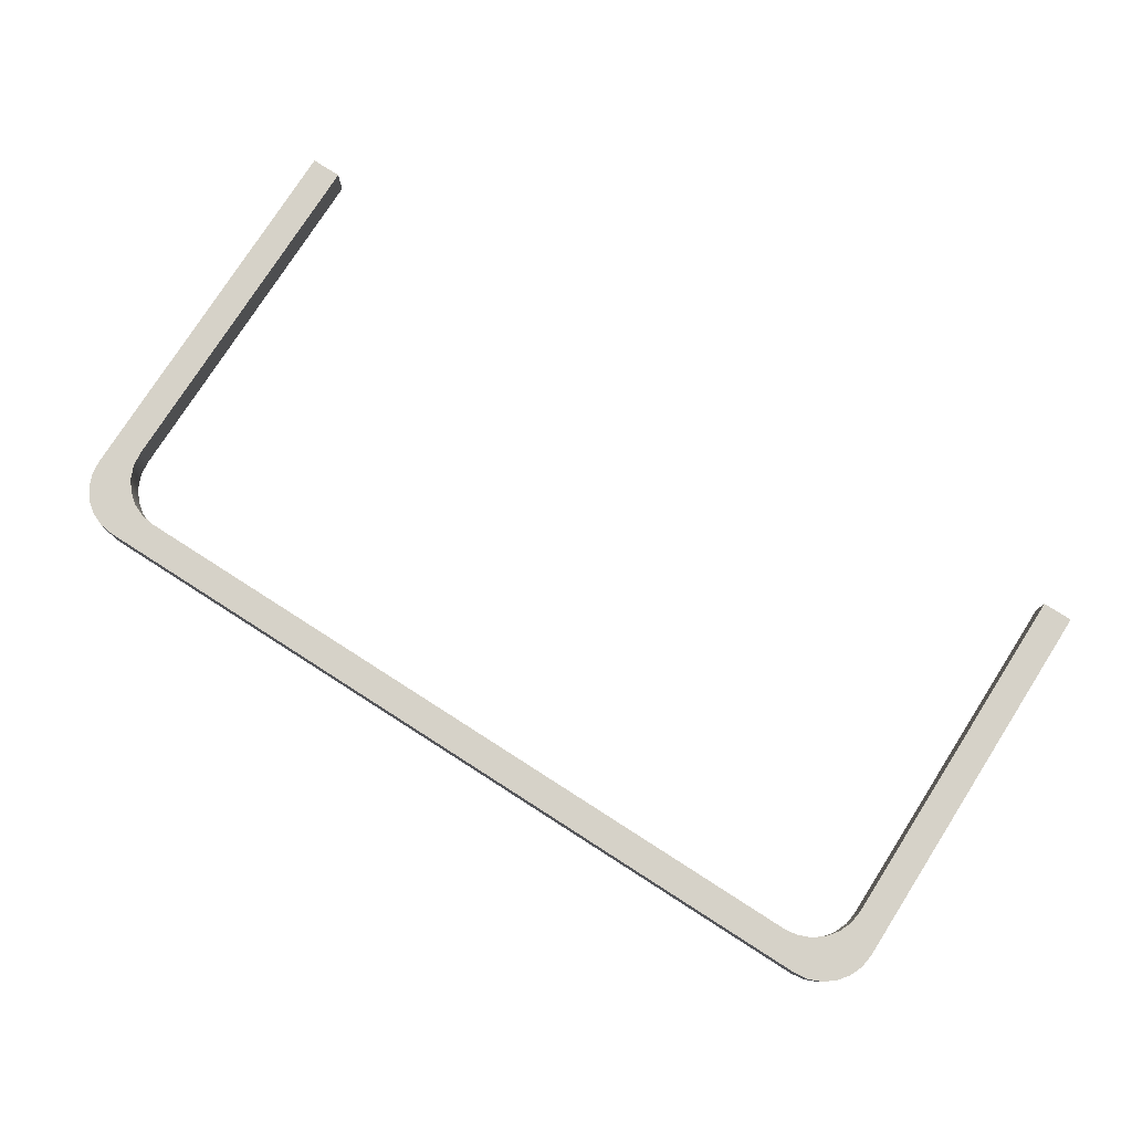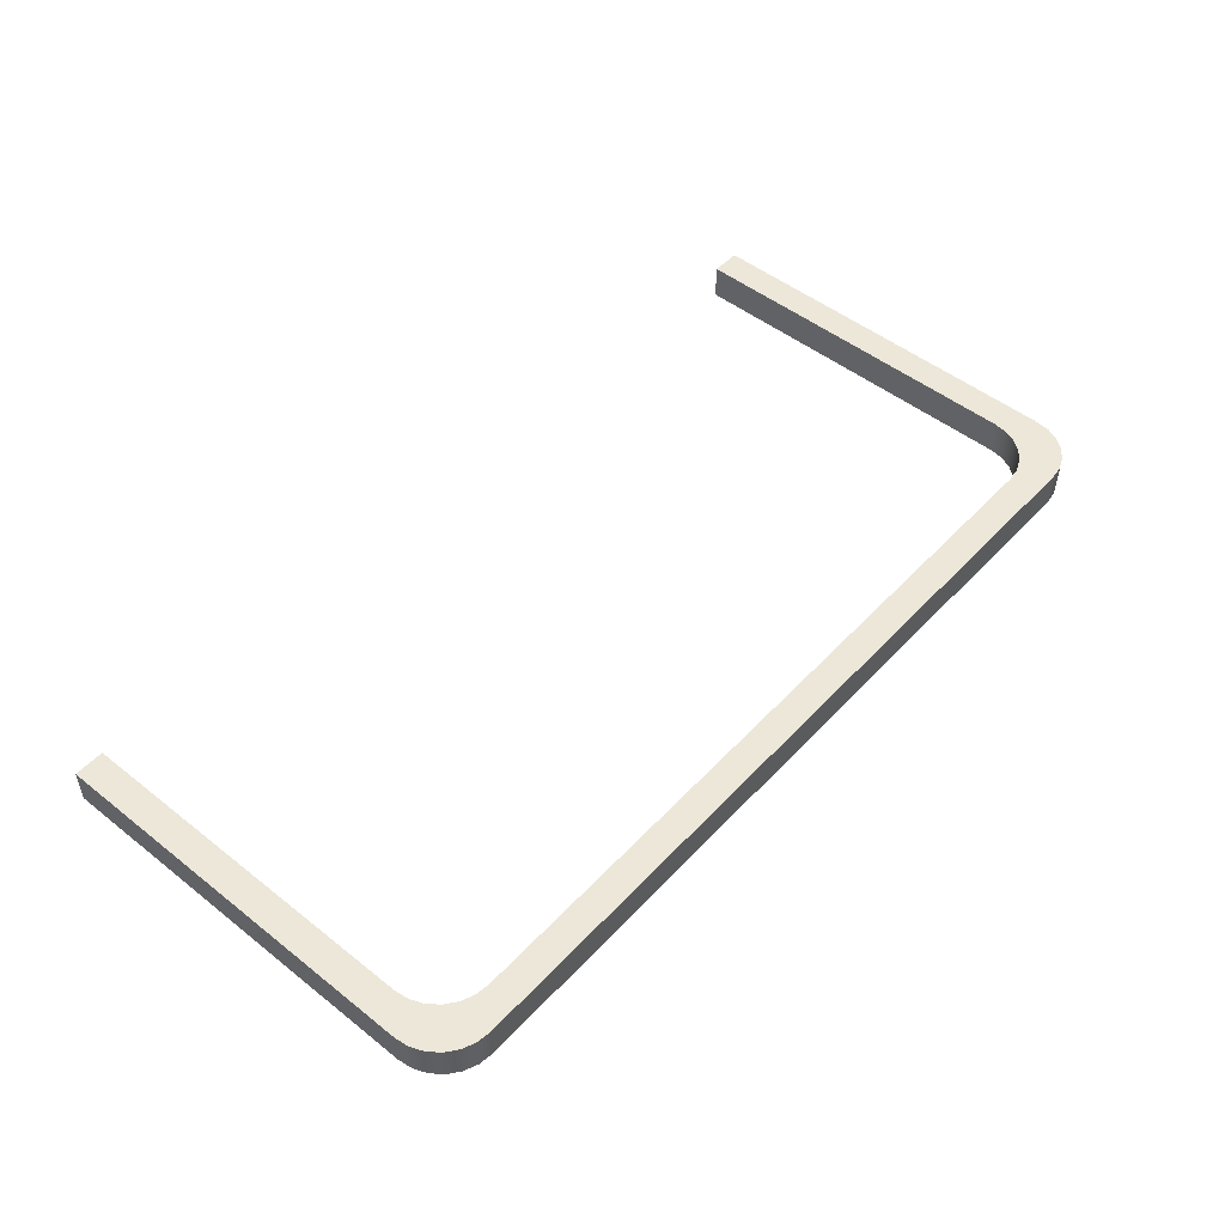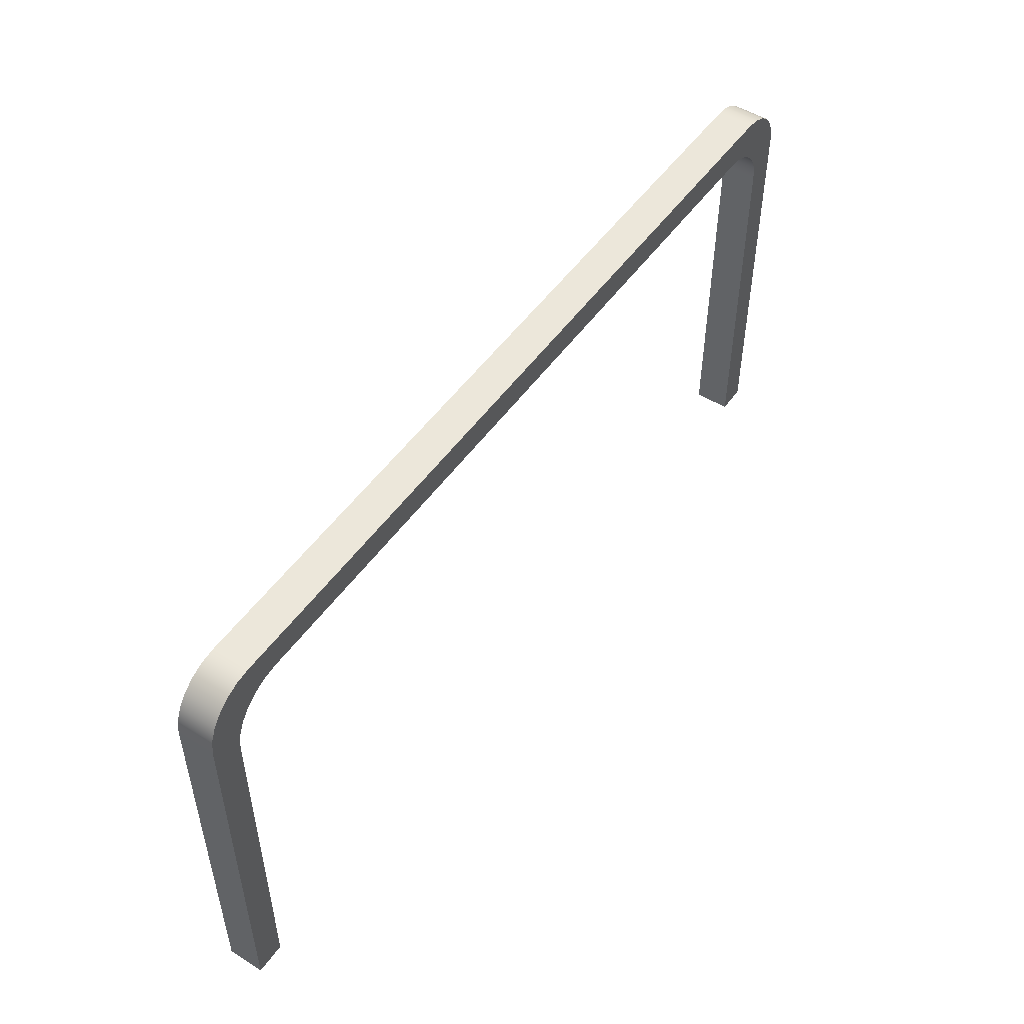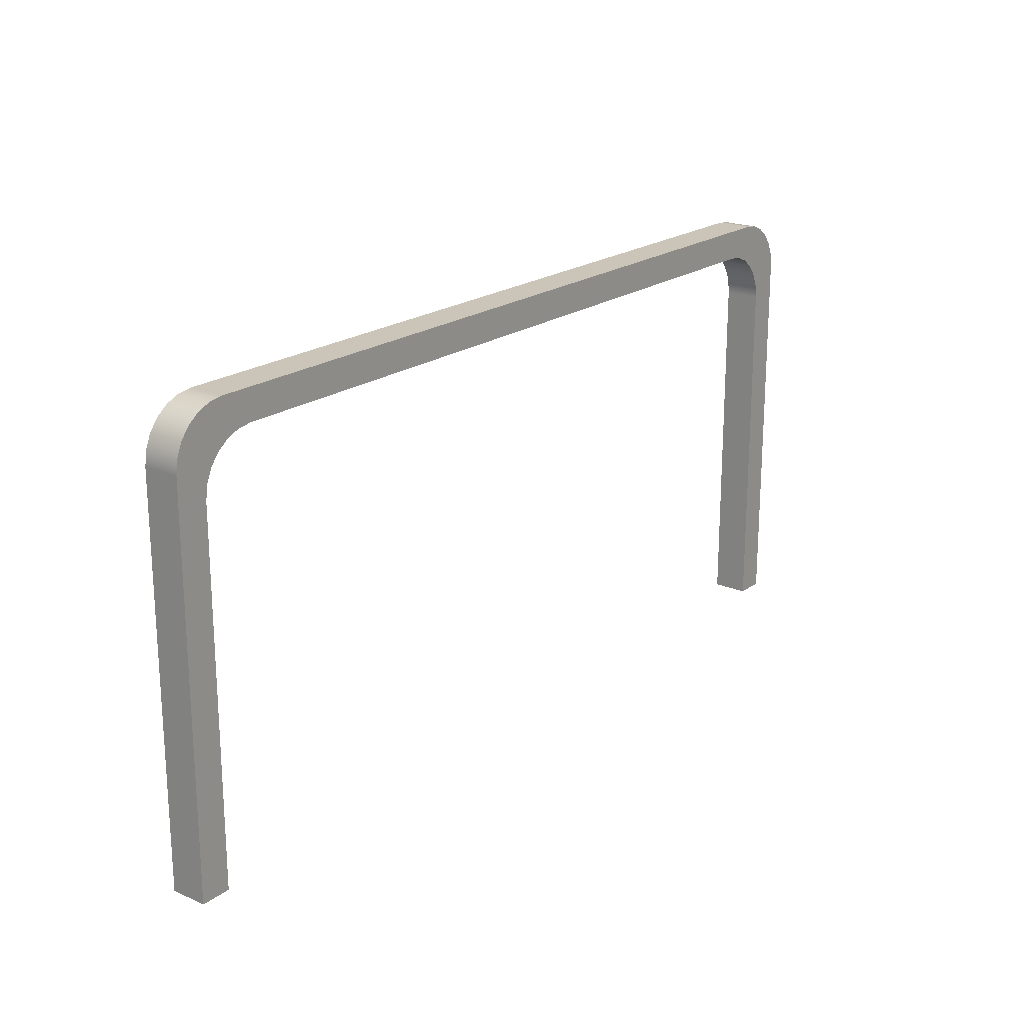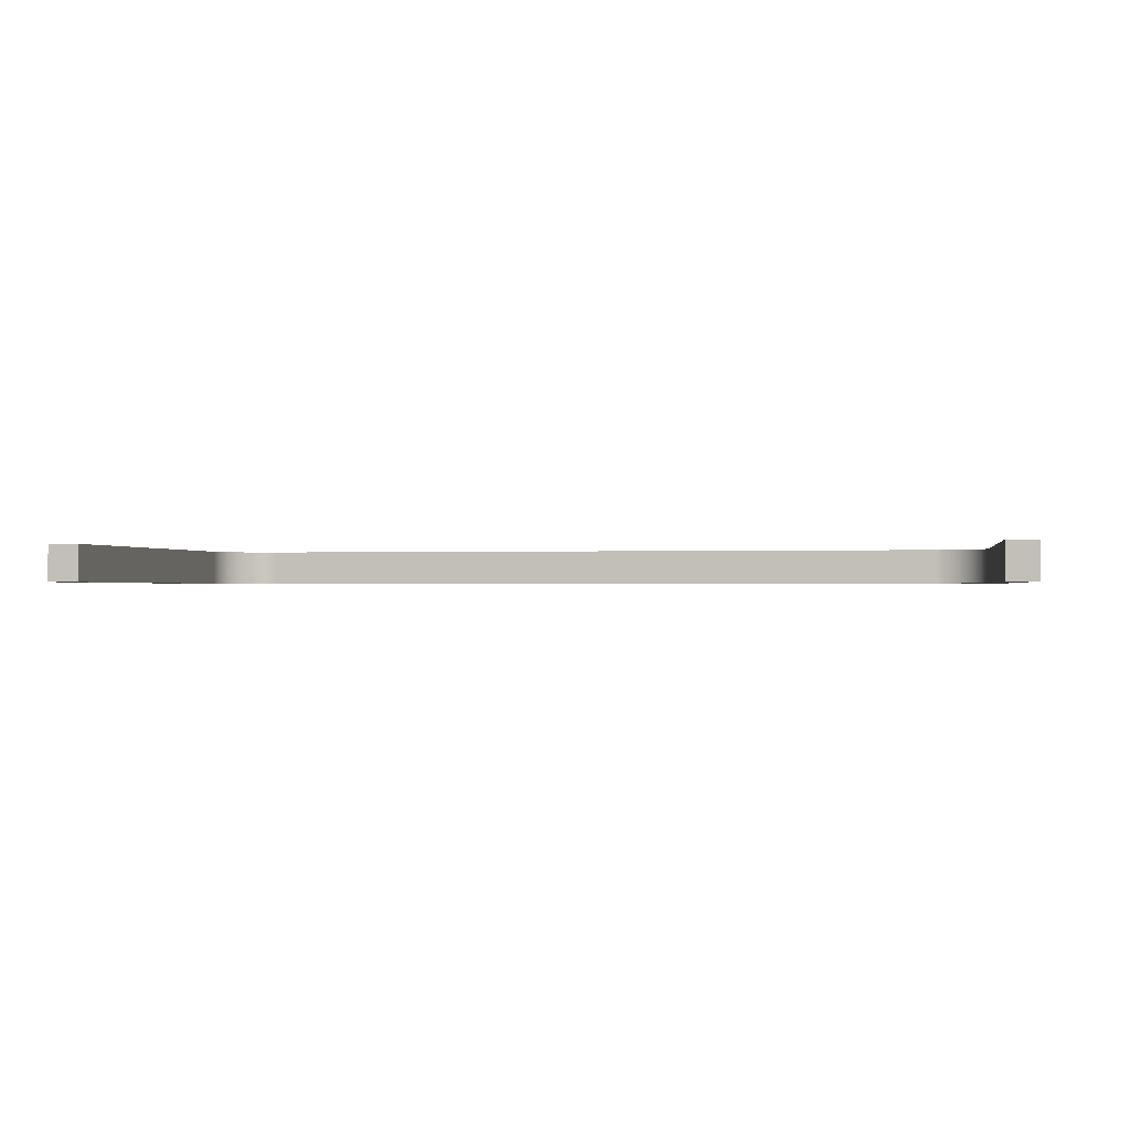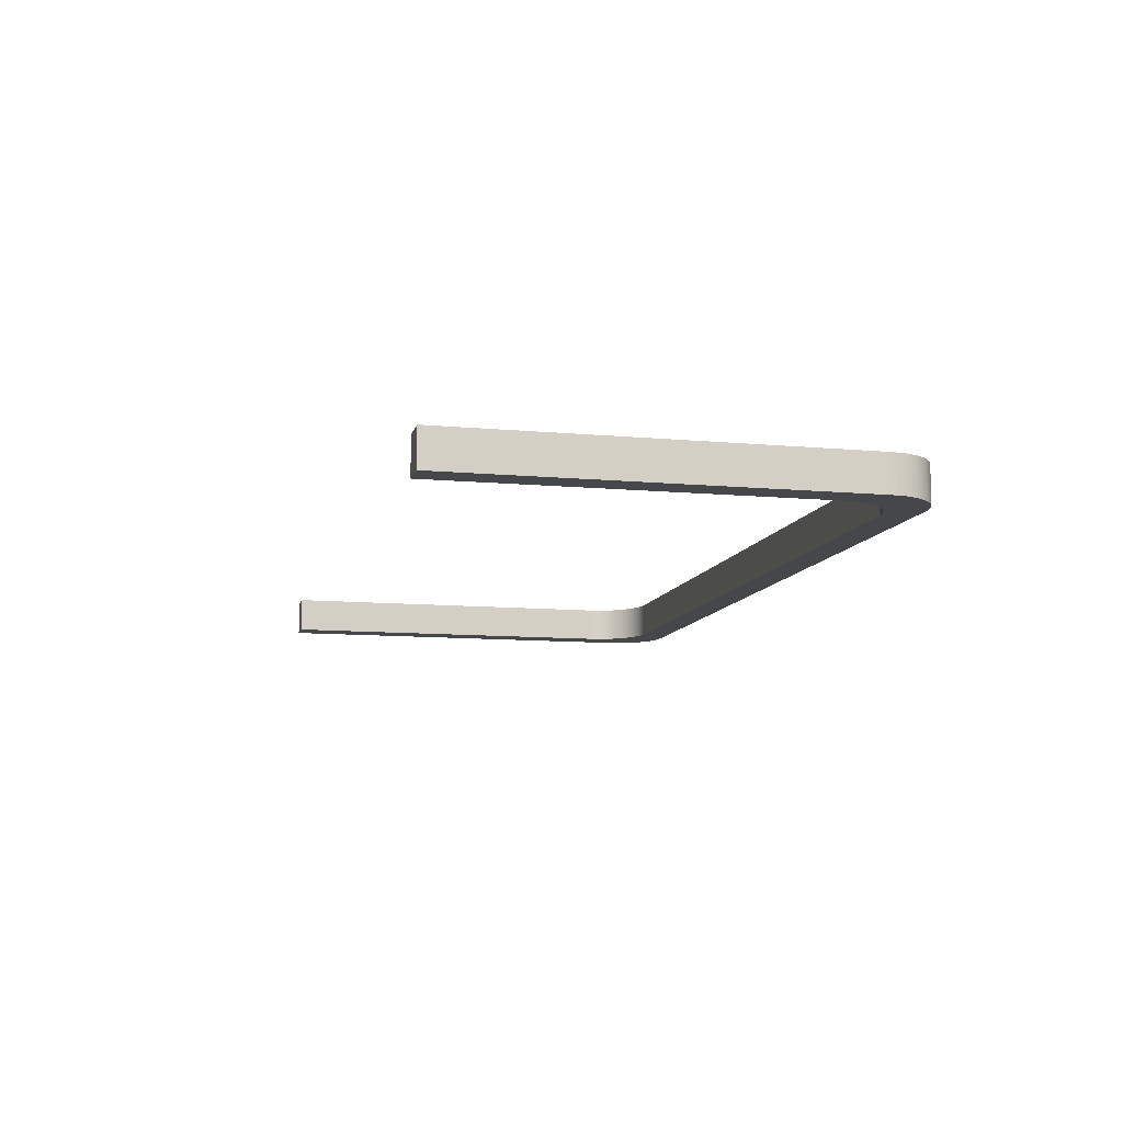
<metadata>
{"format":"obj","ext":"obj","renderer":"f3d","projection":"perspective","resolution":1024,"background":"white","views":[{"elev":77.7,"azim":-147.4,"up":"+Z"},{"elev":49.9,"azim":131.0,"up":"+Z"},{"elev":50.9,"azim":-55.8,"up":"+Y"},{"elev":20.4,"azim":127.8,"up":"+Y"},{"elev":-0.8,"azim":10.2,"up":"+Z"},{"elev":-10.2,"azim":76.7,"up":"+Z"}]}
</metadata>
<code>
v 1.268 0 0
v 1.268 0.542 0
v 1.268 0.542 0.05
v 1.268 0 0.05
v 1.226 0 0
v 1.268 0 0
v 1.268 0 0.05
v 1.226 0 0.05
v 1.226 0.5 0
v 1.226 0 0
v 1.226 0 0.05
v 1.226 0.5 0.05
v 1.151 0.575 0
v 1.17 0.5724 0
v 1.189 0.565 0
v 1.204 0.553 0
v 1.216 0.5375 0
v 1.223 0.5194 0
v 1.226 0.5 0
v 1.226 0.5 0.05
v 1.223 0.5194 0.05
v 1.216 0.5375 0.05
v 1.204 0.553 0.05
v 1.189 0.565 0.05
v 1.17 0.5724 0.05
v 1.151 0.575 0.05
v 0.117 0.575 0
v 1.151 0.575 0
v 1.151 0.575 0.05
v 0.117 0.575 0.05
v 0.042 0.5 0
v 0.04456 0.5194 0
v 0.05205 0.5375 0
v 0.06397 0.553 0
v 0.0795 0.565 0
v 0.09759 0.5724 0
v 0.117 0.575 0
v 0.117 0.575 0.05
v 0.09759 0.5724 0.05
v 0.0795 0.565 0.05
v 0.06397 0.553 0.05
v 0.05205 0.5375 0.05
v 0.04456 0.5194 0.05
v 0.042 0.5 0.05
v 0.042 0 0
v 0.042 0.5 0
v 0.042 0.5 0.05
v 0.042 0 0.05
v 0 0 0
v 0.042 0 0
v 0.042 0 0.05
v 0 0 0.05
v 0 0.542 0
v 0 0 0
v 0 0 0.05
v 0 0.542 0.05
v 0.075 0.617 0
v 0.05559 0.6144 0
v 0.0375 0.607 0
v 0.02197 0.595 0
v 0.01005 0.5795 0
v 0.002556 0.5614 0
v 0 0.542 0
v 0 0.542 0.05
v 0.002556 0.5614 0.05
v 0.01005 0.5795 0.05
v 0.02197 0.595 0.05
v 0.0375 0.607 0.05
v 0.05559 0.6144 0.05
v 0.075 0.617 0.05
v 1.193 0.617 0
v 0.075 0.617 0
v 0.075 0.617 0.05
v 1.193 0.617 0.05
v 1.268 0.542 0
v 1.265 0.5614 0
v 1.258 0.5795 0
v 1.246 0.595 0
v 1.23 0.607 0
v 1.212 0.6144 0
v 1.193 0.617 0
v 1.193 0.617 0.05
v 1.212 0.6144 0.05
v 1.23 0.607 0.05
v 1.246 0.595 0.05
v 1.258 0.5795 0.05
v 1.265 0.5614 0.05
v 1.268 0.542 0.05
v 1.268 0.542 0.05
v 1.265 0.5614 0.05
v 1.258 0.5795 0.05
v 1.246 0.595 0.05
v 1.23 0.607 0.05
v 1.212 0.6144 0.05
v 1.193 0.617 0.05
v 0.075 0.617 0.05
v 0.05559 0.6144 0.05
v 0.0375 0.607 0.05
v 0.02197 0.595 0.05
v 0.01005 0.5795 0.05
v 0.002556 0.5614 0.05
v 0 0.542 0.05
v 0 0 0.05
v 0.042 0 0.05
v 0.042 0.5 0.05
v 0.04456 0.5194 0.05
v 0.05205 0.5375 0.05
v 0.06397 0.553 0.05
v 0.0795 0.565 0.05
v 0.09759 0.5724 0.05
v 0.117 0.575 0.05
v 1.151 0.575 0.05
v 1.17 0.5724 0.05
v 1.189 0.565 0.05
v 1.204 0.553 0.05
v 1.216 0.5375 0.05
v 1.223 0.5194 0.05
v 1.226 0.5 0.05
v 1.226 0 0.05
v 1.268 0 0.05
v 1.193 0.617 0
v 1.212 0.6144 0
v 1.23 0.607 0
v 1.246 0.595 0
v 1.258 0.5795 0
v 1.265 0.5614 0
v 1.268 0.542 0
v 1.268 0 0
v 1.226 0 0
v 1.226 0.5 0
v 1.223 0.5194 0
v 1.216 0.5375 0
v 1.204 0.553 0
v 1.189 0.565 0
v 1.17 0.5724 0
v 1.151 0.575 0
v 0.117 0.575 0
v 0.09759 0.5724 0
v 0.0795 0.565 0
v 0.06397 0.553 0
v 0.05205 0.5375 0
v 0.04456 0.5194 0
v 0.042 0.5 0
v 0.042 0 0
v 0 0 0
v 0 0.542 0
v 0.002556 0.5614 0
v 0.01005 0.5795 0
v 0.02197 0.595 0
v 0.0375 0.607 0
v 0.05559 0.6144 0
v 0.075 0.617 0
g b37ea4f4-e359-11ea-a619-54bf646e7e1f
f 1 2 4
f 4 2 3
g b37f1a22-e359-11ea-a607-54bf646e7e1f
f 5 6 8
f 8 6 7
g b37f8f4a-e359-11ea-829f-54bf646e7e1f
f 9 10 12
f 12 10 11
g b380047e-e359-11ea-88af-54bf646e7e1f
f 26 13 25
f 25 13 14
f 25 14 24
f 24 14 15
f 24 15 23
f 23 15 16
f 23 16 22
f 22 16 17
f 22 17 21
f 21 17 18
f 21 18 20
f 20 18 19
g b380a0b0-e359-11ea-a231-54bf646e7e1f
f 27 28 30
f 30 28 29
g b38115e2-e359-11ea-b36d-54bf646e7e1f
f 44 31 43
f 43 31 32
f 43 32 42
f 42 32 33
f 42 33 41
f 41 33 34
f 41 34 40
f 40 34 35
f 40 35 39
f 39 35 36
f 39 36 38
f 38 36 37
g b381b21a-e359-11ea-8f80-54bf646e7e1f
f 45 46 48
f 48 46 47
g b382274a-e359-11ea-af1b-54bf646e7e1f
f 49 50 52
f 52 50 51
g b382c380-e359-11ea-82ca-54bf646e7e1f
f 53 54 56
f 56 54 55
g b3835fbe-e359-11ea-8c57-54bf646e7e1f
f 70 57 69
f 69 57 58
f 69 58 68
f 68 58 59
f 68 59 67
f 67 59 60
f 67 60 66
f 66 60 61
f 66 61 65
f 65 61 62
f 65 62 64
f 64 62 63
g b383fbfe-e359-11ea-9e96-54bf646e7e1f
f 71 72 74
f 74 72 73
g b3849830-e359-11ea-86cd-54bf646e7e1f
f 88 75 87
f 87 75 76
f 87 76 86
f 86 76 77
f 86 77 85
f 85 77 78
f 85 78 84
f 84 78 79
f 84 79 83
f 83 79 80
f 83 80 82
f 82 80 81
g b3853474-e359-11ea-9f98-54bf646e7e1f
f 90 116 89
f 89 116 117
f 89 117 118
f 116 90 115
f 115 90 91
f 115 91 92
f 115 92 114
f 114 92 93
f 114 93 94
f 94 95 114
f 114 95 113
f 113 95 112
f 112 95 96
f 112 96 111
f 111 96 110
f 110 96 109
f 109 96 97
f 109 97 98
f 98 99 109
f 109 99 108
f 108 99 100
f 108 100 101
f 108 101 107
f 107 101 102
f 107 102 106
f 106 102 105
f 105 102 103
f 105 103 104
f 119 120 118
f 118 120 89
g b385f7c0-e359-11ea-bf1f-54bf646e7e1f
f 122 134 121
f 121 134 135
f 121 135 136
f 122 123 134
f 134 123 124
f 134 124 133
f 133 124 125
f 133 125 126
f 133 126 132
f 132 126 127
f 132 127 131
f 131 127 130
f 130 127 128
f 130 128 129
f 136 137 121
f 121 137 152
f 152 137 138
f 152 138 139
f 140 149 139
f 139 149 150
f 139 150 151
f 141 147 140
f 140 147 148
f 140 148 149
f 147 141 146
f 146 141 142
f 146 142 143
f 144 145 143
f 143 145 146
f 151 152 139

</code>
